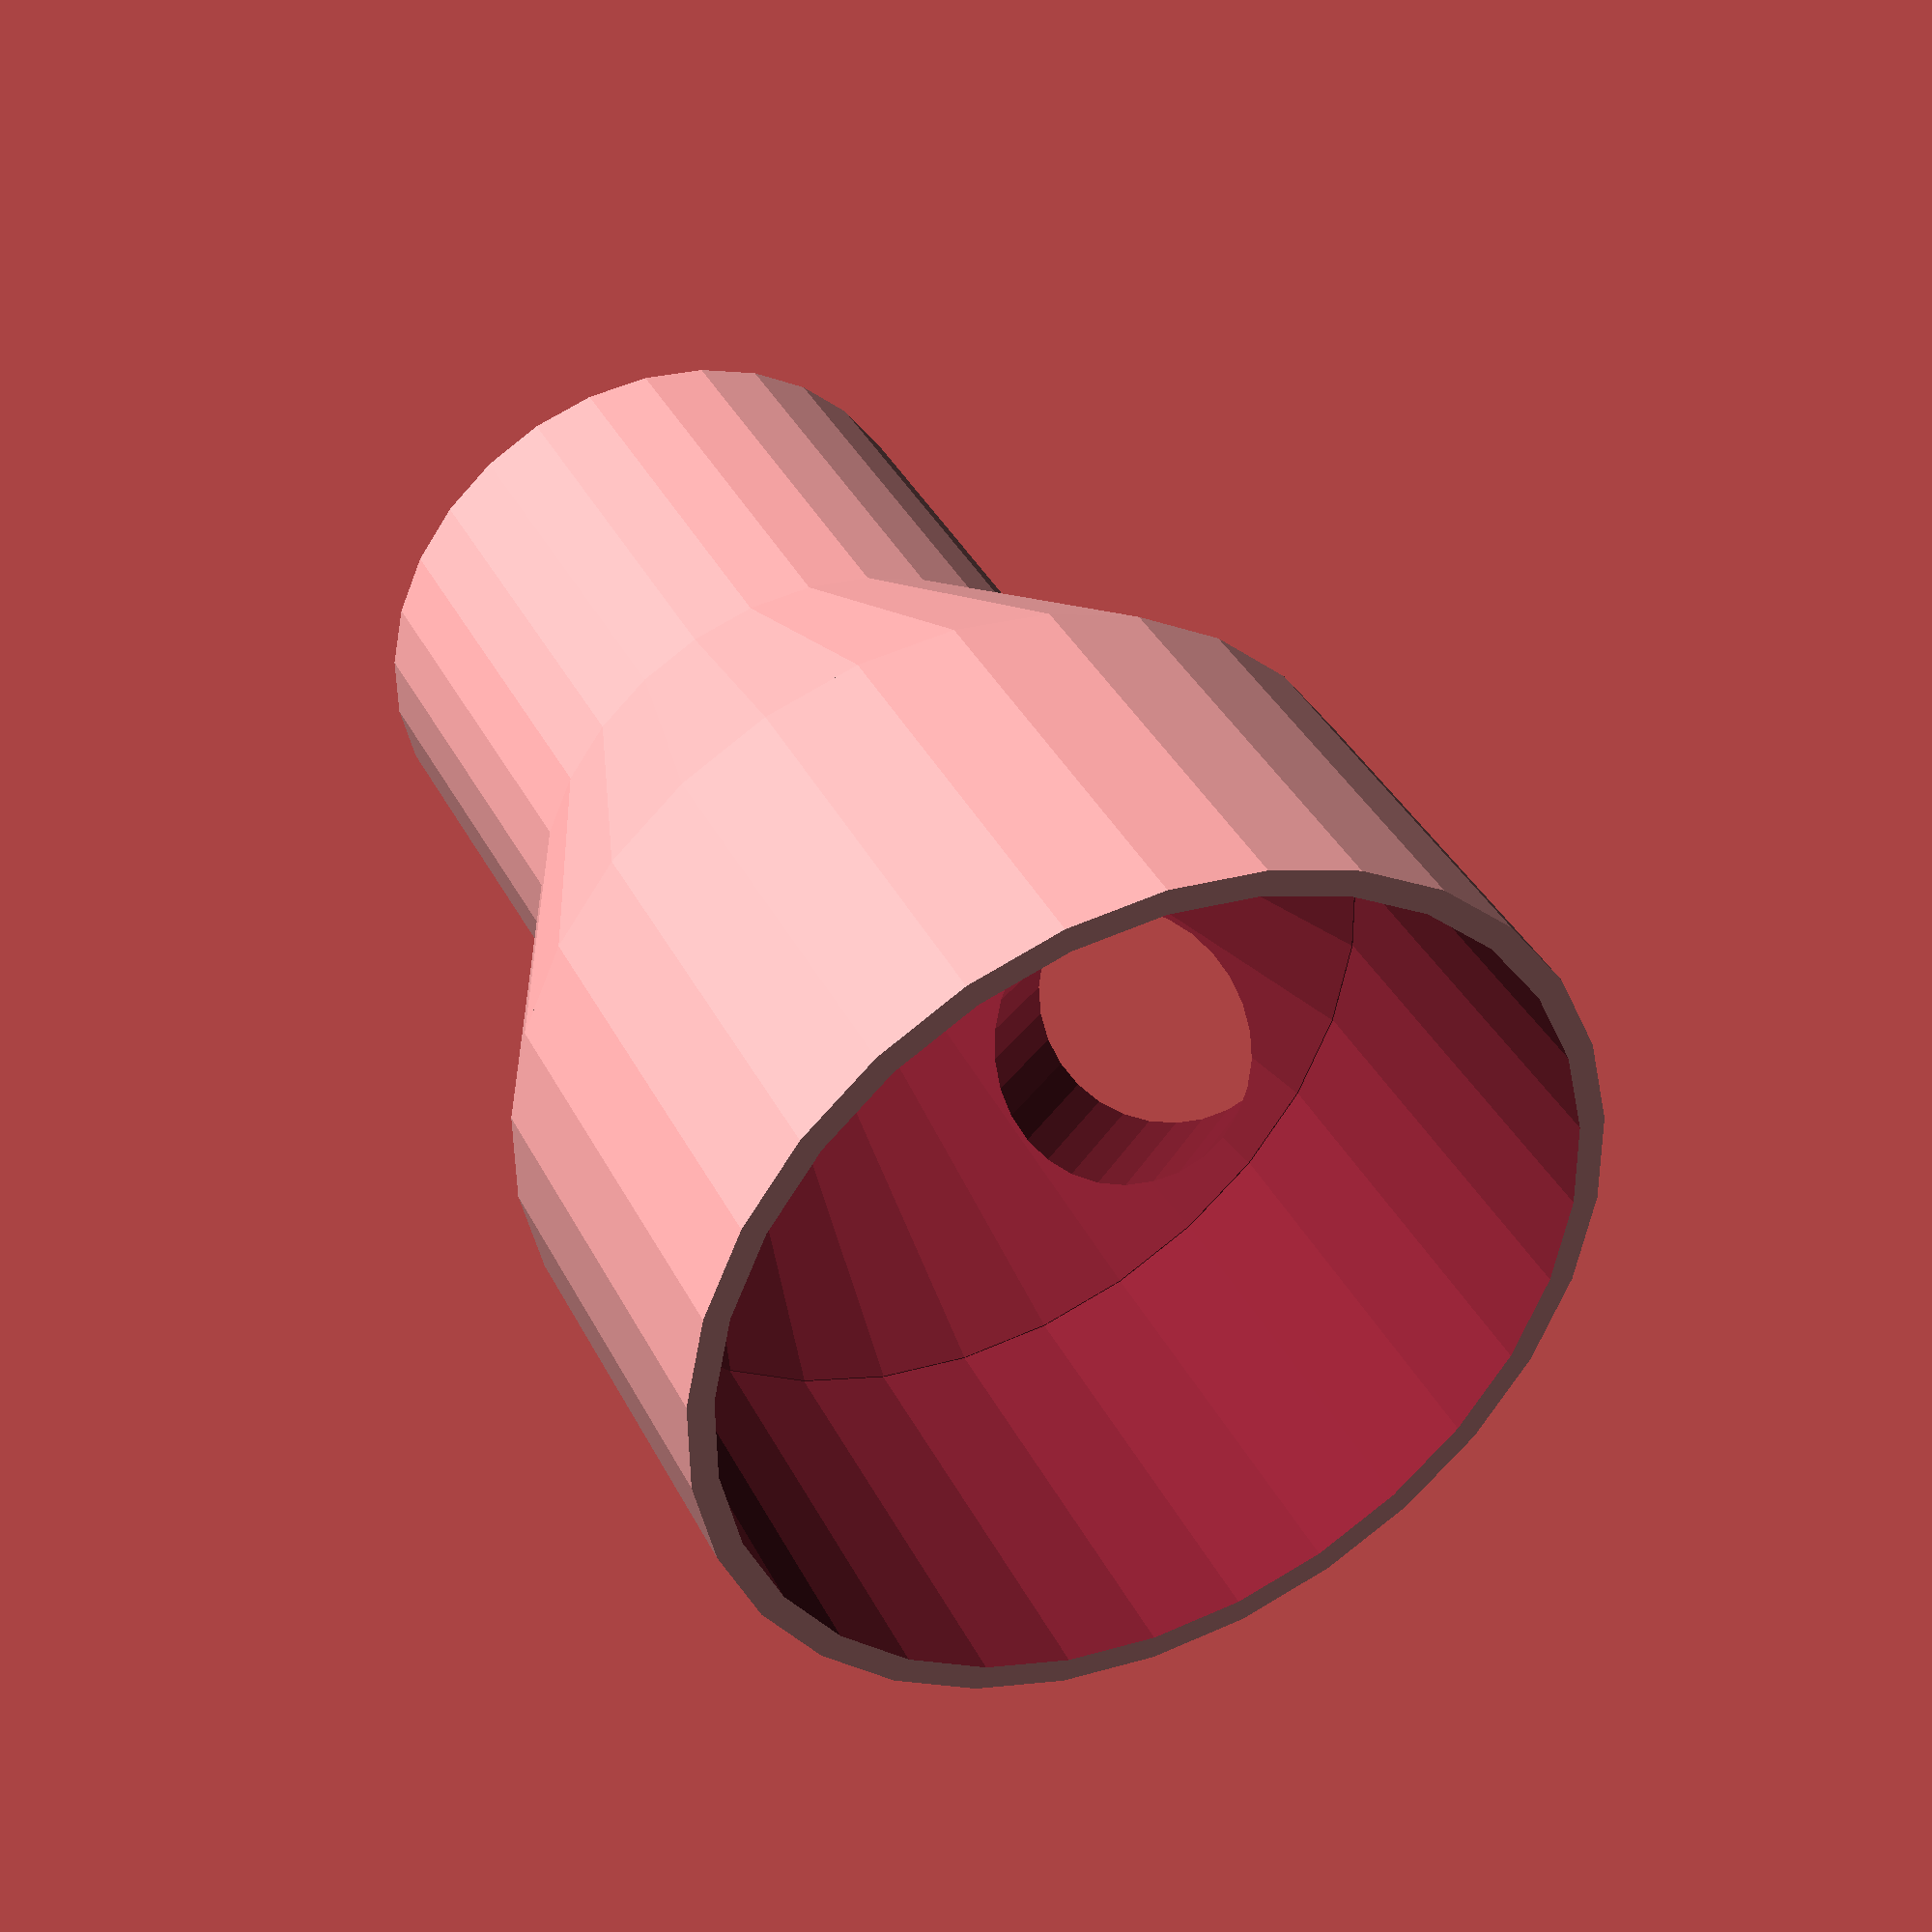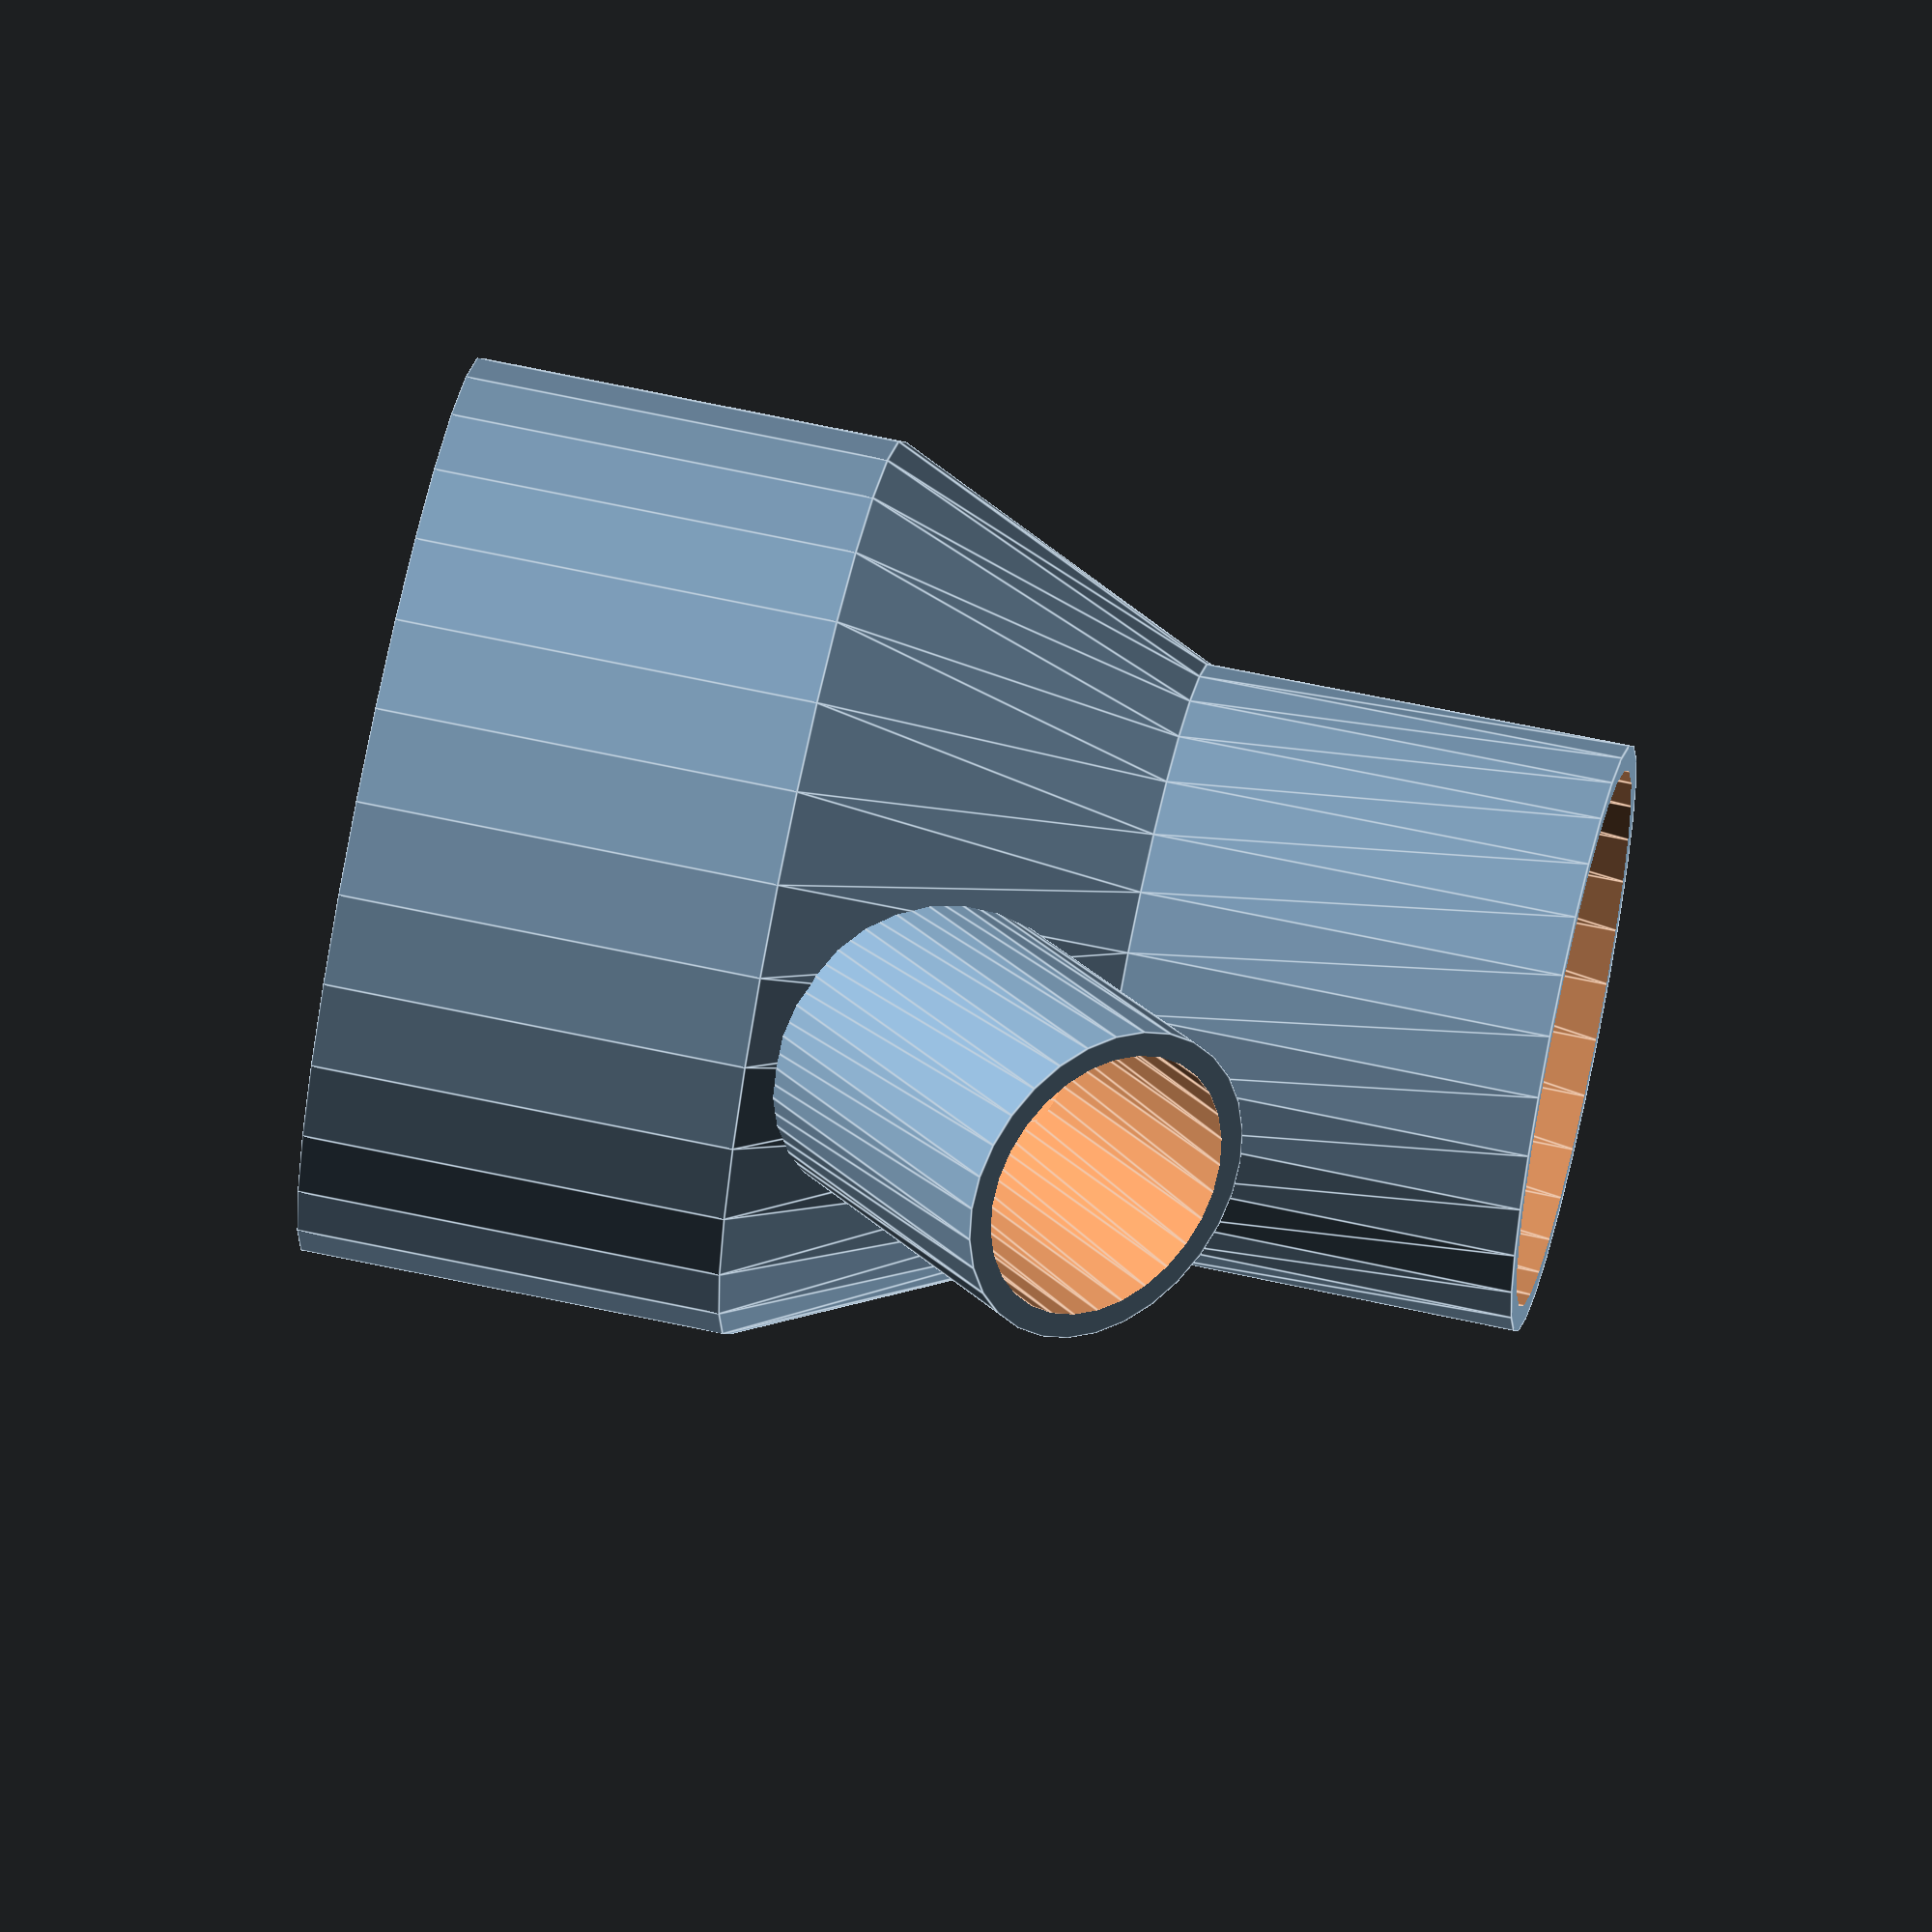
<openscad>
// Parametric Dust Hose Adapter with Tapered Fittings
// Creates a dust hose adapter

// ===== PARAMETERS =====

// Top section parameters
// Diameter at the tip of top section (the part that sticks out)
top_taper_diameter_tip = 63.5;     
// Diameter at the base of top section (the part that connects to the mid section)
top_taper_diameter_base = 63;     
// Length of top section
top_length = 50;                 
// set to true if this is an outter fitting, false for inner fitting. If outer fitting then diameter is inner diameter + taper inside (reducing). Otherwise diameter is outer diameter + taper outside (increasing)
top_is_outer_fitting = true;    
// Wall thickness for top section
top_wall_thickness = 3;          

// Bottom section parameters
bot_taper_diameter_tip = 106;     
bot_taper_diameter_base = 106;     
bot_length = 50;                 
bot_is_outer_fitting = false;    
bot_wall_thickness = 3;          

// Length of conical mid section connecting top and bottom sections
mid_length = 40;                 

// Side port parameters
side_taper_diameter_tip = 38;    
side_taper_diameter_base = 39;   
// Length of side port, make this a little longer than you need as part of it is sticking into the mid section
side_length = 70;                
// Angle at which side port sticks out (degrees)
side_angle = -45;                 
side_is_outer_fitting = false; 
side_wall_thickness = 3;         

// account for OpenSCAD Z fighting issues, do not change
poop = 0.1;                     

// ===== HELPER FUNCTIONS =====

// Generate the additive geometry (outer shell) for tapered cylinder
module tapered_cylinder_additive(length, diameter_A, diameter_B, wall_thickness, is_outer_fitting) {
    if (is_outer_fitting) {
        // Diameters are inside diameters, so add wall thickness for outer shell
        cylinder(h = length, d1 = diameter_A + 2*wall_thickness, d2 = diameter_B + 2*wall_thickness, center = false);
    } else {
        // Diameters are outside diameters, so use as-is for outer shell
        cylinder(h = length, d1 = diameter_A, d2 = diameter_B, center = false);
    }
}

// Generate the subtractive geometry (inner bore) for tapered cylinder
module tapered_cylinder_subtractive(length, diameter_A, diameter_B, wall_thickness, is_outer_fitting) {
    if (is_outer_fitting) {
        // Diameters are inside diameters, so use as-is for inner bore
        translate([0, 0, -poop]) {
            cylinder(h = length + poop*2, d1 = diameter_A, d2 = diameter_B, center = false);
        }
    } else {
        // Diameters are outside diameters, so subtract wall thickness for inner bore
        translate([0, 0, -poop]) {
            cylinder(h = length + poop*2, d1 = diameter_A - 2*wall_thickness, d2 = diameter_B - 2*wall_thickness, center = false);
        }
    }
}

// Generate a tapered cylinder with specified parameters
module tapered_cylinder(length, diameter_A, diameter_B, wall_thickness, is_outer_fitting) {
    difference() {
        tapered_cylinder_additive(length, diameter_A, diameter_B, wall_thickness, is_outer_fitting);
        tapered_cylinder_subtractive(length, diameter_A, diameter_B, wall_thickness, is_outer_fitting);
    }
}

// ===== DUST HOSE ADAPTER =====

module dust_hose_adapter() {
    // Assertions to ensure proper diameter ordering for each section
    if (top_is_outer_fitting) {
        assert(top_taper_diameter_tip >= top_taper_diameter_base, "Top section: For inside fitting, tip diameter must be larger than base diameter");
    } else {
        assert(top_taper_diameter_tip <= top_taper_diameter_base, "Top section: For outside fitting, tip diameter must be smaller than base diameter");
    }
    
    if (bot_is_outer_fitting) {
        assert(bot_taper_diameter_tip >= bot_taper_diameter_base, "Bottom section: For inside fitting, tip diameter must be larger than base diameter");
    } else {
        assert(bot_taper_diameter_tip <= bot_taper_diameter_base, "Bottom section: For outside fitting, tip diameter must be smaller than base diameter");
    }
    
    if (side_is_outer_fitting) {
        assert(side_taper_diameter_tip >= side_taper_diameter_base, "Side section: For inside fitting, tip diameter must be larger than base diameter");
    } else {
        assert(side_taper_diameter_tip <= side_taper_diameter_base, "Side section: For outside fitting, tip diameter must be smaller than base diameter");
    }

    top_base_outer_diameter = top_is_outer_fitting ? top_taper_diameter_base + 2*top_wall_thickness : top_taper_diameter_base;
    bot_base_outer_diameter = bot_is_outer_fitting ? bot_taper_diameter_base + 2*bot_wall_thickness : bot_taper_diameter_base;

    top_base_inner_diameter = top_is_outer_fitting ? top_taper_diameter_base : top_taper_diameter_base - 2*top_wall_thickness;
    bot_base_inner_diameter = bot_is_outer_fitting ? bot_taper_diameter_base : bot_taper_diameter_base - 2*bot_wall_thickness;
    
    difference() {
        union() {
            // Top tapered section (additive part only)
            translate([0, 0, 0]) {
                tapered_cylinder_additive(
                    top_length, 
                    top_taper_diameter_tip, 
                    top_taper_diameter_base, 
                    top_wall_thickness, 
                    top_is_outer_fitting
                );
            }
            
            // Conical mid section
            translate([0, 0, top_length]) {
                cylinder(h = mid_length, d1 = top_base_outer_diameter, d2 = bot_base_outer_diameter, center = false);
            }
            
            // Bottom tapered section (additive part only)
            translate([0, 0, top_length + mid_length]) {
                tapered_cylinder_additive(
                    bot_length, 
                    bot_taper_diameter_base, 
                    bot_taper_diameter_tip, 
                    bot_wall_thickness, 
                    bot_is_outer_fitting
                );
            }
            
            // Side port tapered section (additive part only)
            translate([(top_base_inner_diameter + bot_base_inner_diameter)/4, 0, top_length + mid_length/2]) {
                rotate([0, side_angle, 0]) {
                    translate([0, 0, -side_length/2]) {
                        tapered_cylinder_additive(
                            side_length, 
                            side_taper_diameter_base,
                            side_taper_diameter_tip, 
                            side_wall_thickness, 
                            side_is_outer_fitting
                        );
                    }
                }
            }
        }
        
        // Cut out inner passages for mid section connections
        // Top to mid connection
        translate([0, 0, top_length - poop]) {
            cylinder(h = mid_length + 2*poop, d1 = top_base_inner_diameter, d2 = bot_base_inner_diameter, center = false);
        }
        
        // Top section subtractive part
        translate([0, 0, -poop]) {
            tapered_cylinder_subtractive(
                top_length + poop*2, 
                top_taper_diameter_tip, 
                top_taper_diameter_base, 
                top_wall_thickness, 
                top_is_outer_fitting
            );
        }
        
        // Bottom section subtractive part
        translate([0, 0, top_length + mid_length - poop]) {
            tapered_cylinder_subtractive(
                bot_length + poop*2, 
                bot_taper_diameter_base, 
                bot_taper_diameter_tip, 
                bot_wall_thickness, 
                bot_is_outer_fitting
            );
        }
        
        // Side port subtractive part (only the portion that would be inside the adapter)
        translate([(top_base_inner_diameter + bot_base_inner_diameter)/4, 0, top_length + mid_length/2]) {
            rotate([0, side_angle, 0]) {
                translate([0, 0, -side_length/2 - poop]) {
                    tapered_cylinder_subtractive(
                        side_length + poop*2, 
                        side_taper_diameter_base,
                        side_taper_diameter_tip, 
                        side_wall_thickness, 
                        side_is_outer_fitting
                    );
                }
            }
        }
    }
}

dust_hose_adapter(); 
</openscad>
<views>
elev=322.4 azim=41.3 roll=335.4 proj=p view=solid
elev=292.4 azim=316.5 roll=102.1 proj=o view=edges
</views>
